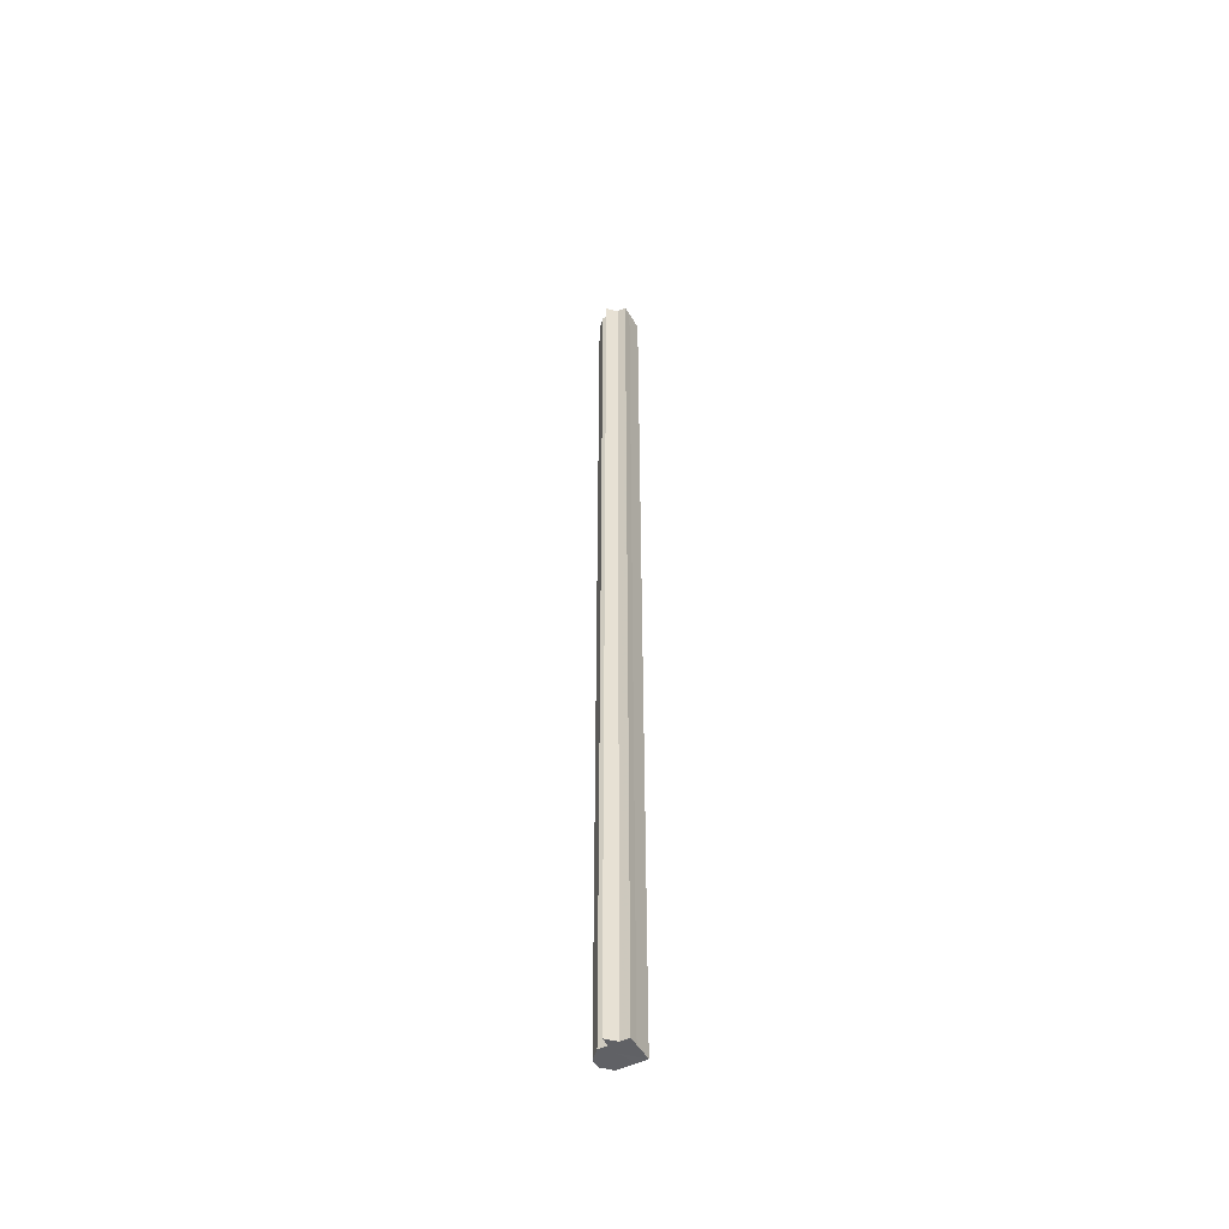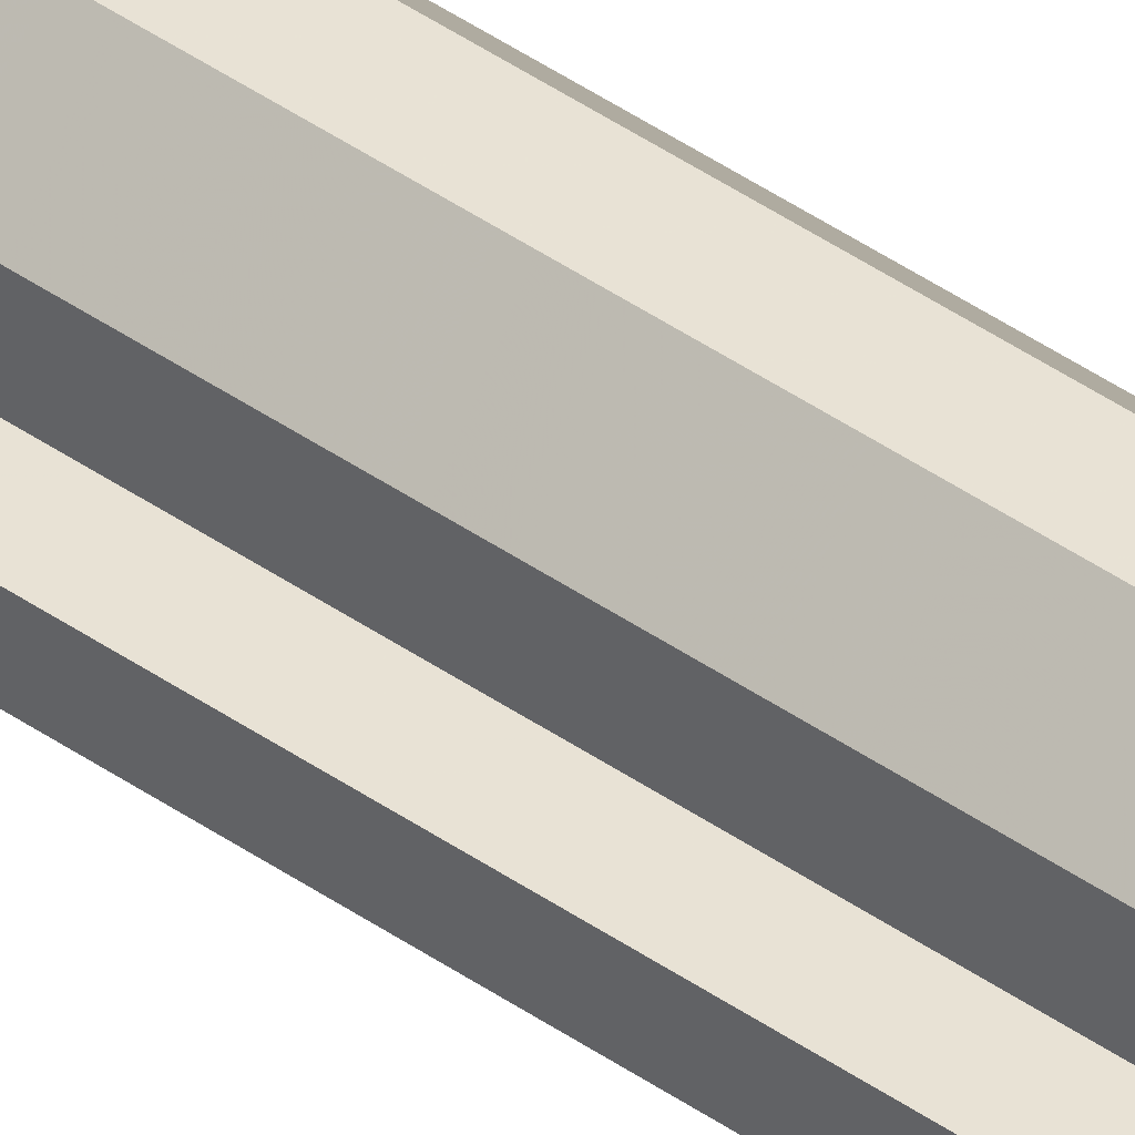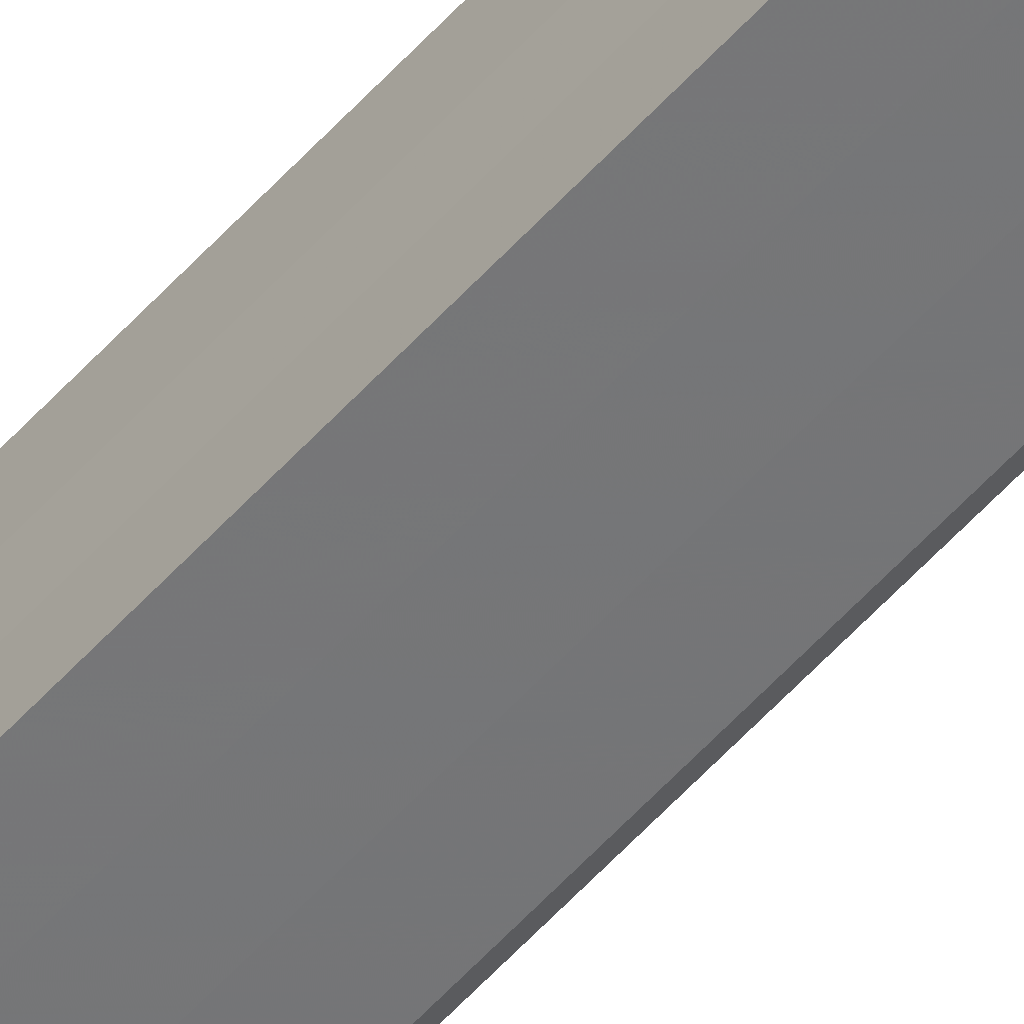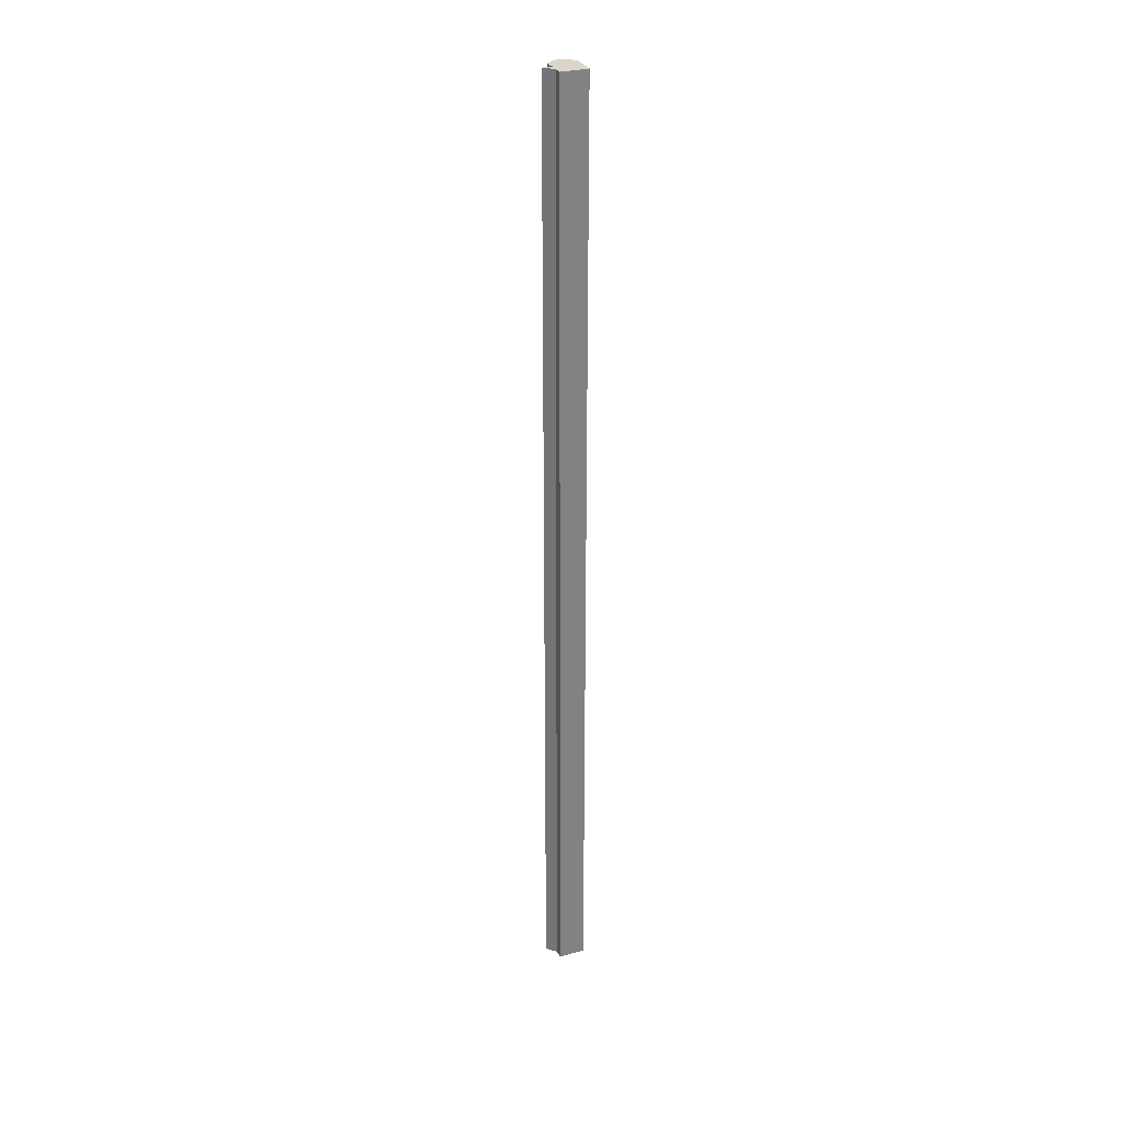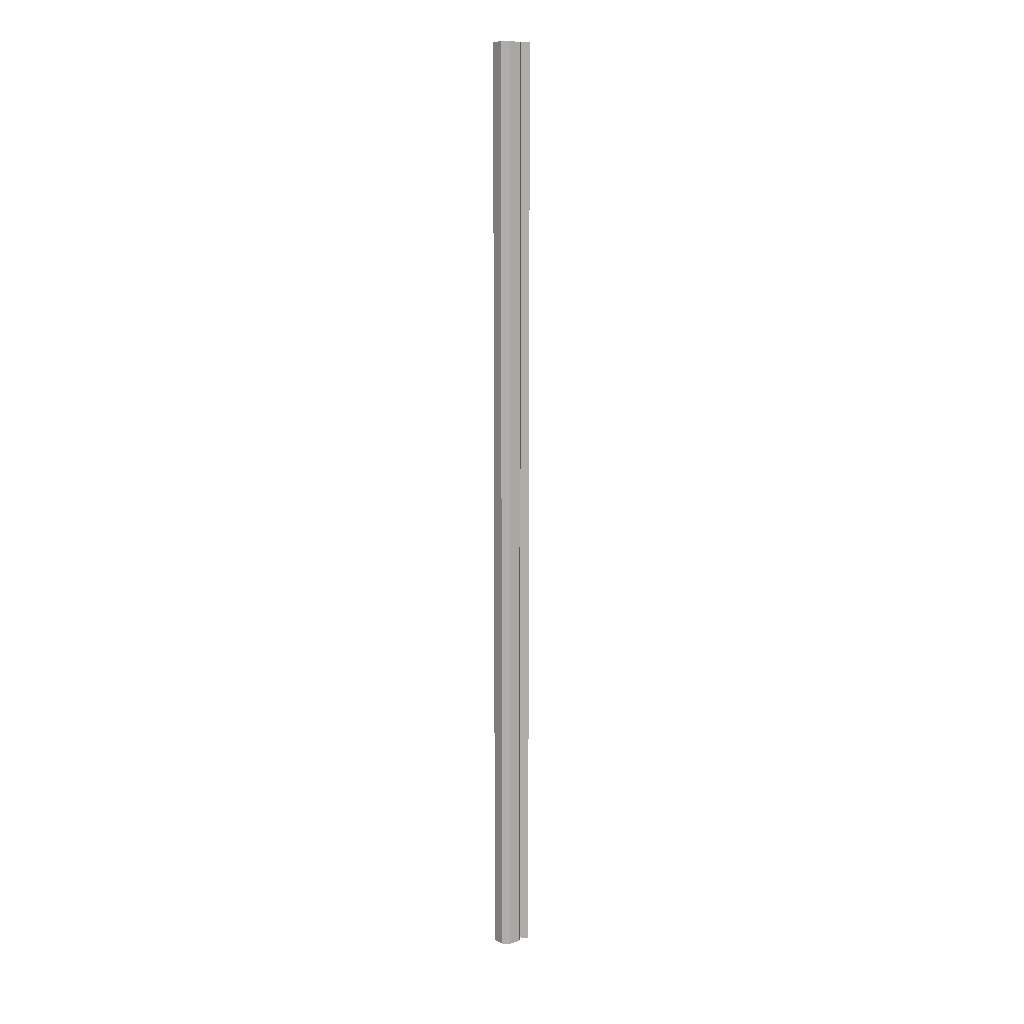
<metadata>
{"format":"obj","ext":"obj","renderer":"f3d","projection":"perspective","resolution":1024,"background":"white","views":[{"elev":-49.9,"azim":-61.0,"up":"+Z"},{"elev":41.0,"azim":-49.1,"up":"+Y"},{"elev":-56.7,"azim":138.8,"up":"+Y"},{"elev":29.9,"azim":-22.3,"up":"+Z"},{"elev":11.1,"azim":-173.2,"up":"+Z"}]}
</metadata>
<code>
o 1290
v 2236 1861 9.6
v 2236 1861 9.6
v 2236 1861 10.67
v 2236 1861 9.6
v 2236 1861 10.67
v 2236 1861 9.6
v 2236 1861 10.67
v 2236 1861 9.6
v 2236 1861 10.67
v 2236 1861 9.6
v 2236 1861 10.67
v 2236 1861 9.6
v 2236 1861 10.67
v 2236 1861 9.6
v 2236 1861 10.67
v 2236 1861 9.6
v 2236 1861 10.67
v 2236 1861 9.6
v 2236 1861 10.67
v 2236 1861 9.6
v 2236 1861 10.67
v 2236 1861 9.6
v 2236 1861 10.67
v 2236 1861 9.6
v 2236 1861 10.67
v 2236 1861 9.6
v 2236 1861 10.67
v 2236 1861 9.6
v 2236 1861 10.67
v 2236 1861 9.6
v 2236 1861 9.6
v 2236 1861 9.6
v 2236 1861 9.6
v 2236 1861 9.6
v 2236 1861 9.6
v 2236 1861 9.6
v 2236 1861 9.6
v 2236 1861 10.67
v 2236 1861 10.67
v 2236 1861 9.6
v 2236 1861 10.67
v 2236 1861 9.6
v 2236 1861 9.6
v 2236 1861 10.67
v 2236 1861 9.6
v 2236 1861 9.6
v 2236 1861 9.6
v 2236 1861 9.6
v 2236 1861 10.67
v 2236 1861 10.67
v 2236 1861 9.6
v 2236 1861 9.6
v 2236 1861 10.67
v 2236 1861 9.6
v 2236 1861 9.6
v 2236 1861 10.67
v 2236 1861 9.6
v 2236 1861 10.67
v 2236 1861 9.6
v 2236 1861 9.6
v 2236 1861 9.6
v 2236 1861 10.67
v 2236 1861 9.6
v 2236 1861 9.6
v 2236 1861 10.67
v 2236 1861 10.67
v 2236 1861 10.67
v 2236 1861 10.67
v 2236 1861 10.67
v 2236 1861 10.67
v 2236 1861 10.67
v 2236 1861 10.67
v 2236 1861 10.67
v 2236 1861 10.67
v 2236 1861 10.67
v 2236 1861 10.67
v 2236 1861 10.67
v 2236 1861 10.67
v 2236 1861 10.67
v 2236 1861 10.67
f 1 2 3
f 2 4 5
f 6 1 7
f 4 8 9
f 10 6 11
f 8 12 13
f 12 14 15
f 11 16 17
f 17 18 19
f 19 20 21
f 21 22 23
f 23 24 25
f 25 26 27
f 27 28 29
f 30 28 31
f 30 31 32
f 30 32 33
f 30 33 34
f 30 34 35
f 30 35 36
f 30 36 37
f 38 37 39
f 30 37 40
f 41 42 38
f 30 40 43
f 44 45 41
f 30 43 46
f 30 46 47
f 30 47 48
f 49 46 50
f 51 52 44
f 53 54 49
f 52 55 56
f 55 57 58
f 59 60 53
f 60 61 62
f 63 64 65
f 66 48 67
f 68 67 69
f 68 69 70
f 68 70 71
f 68 71 72
f 68 72 73
f 68 73 74
f 68 74 75
f 68 75 76
f 68 76 77
f 68 77 78
f 68 78 79
f 68 79 80

</code>
